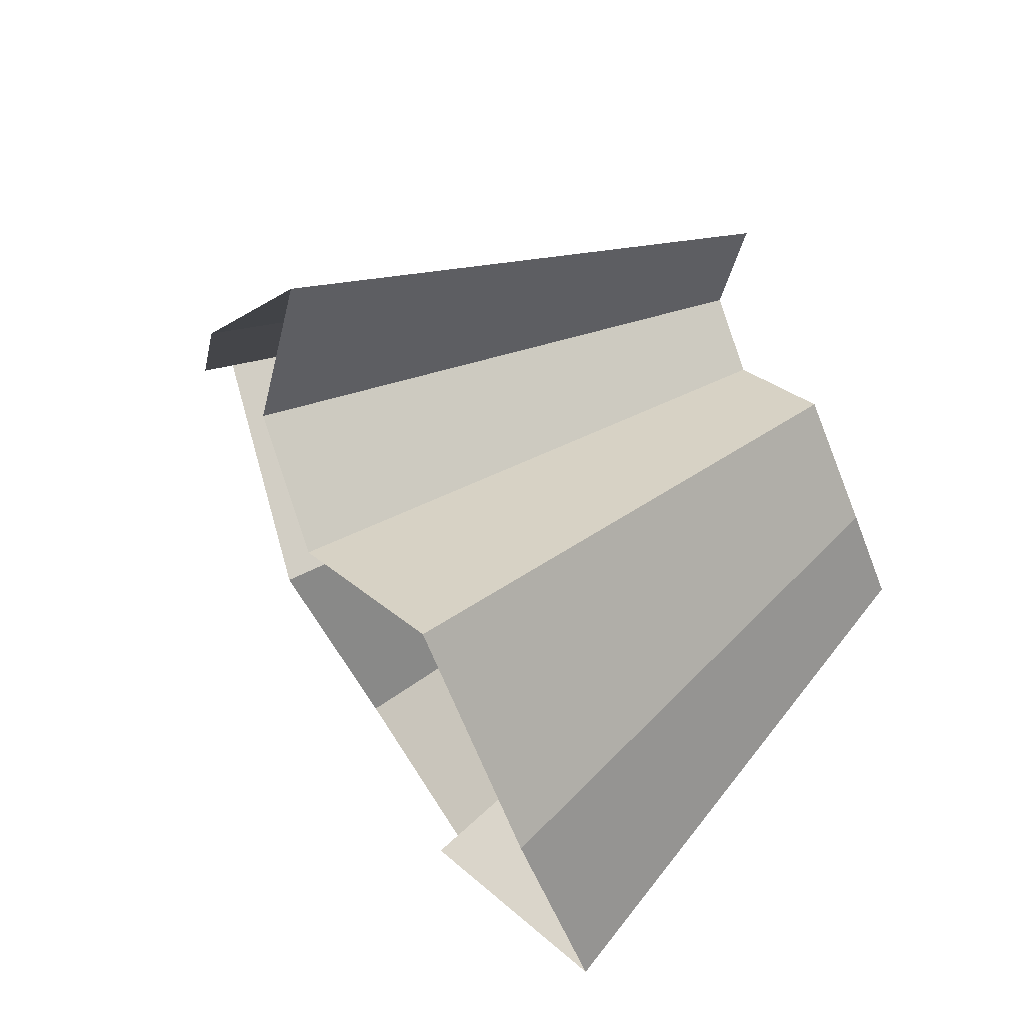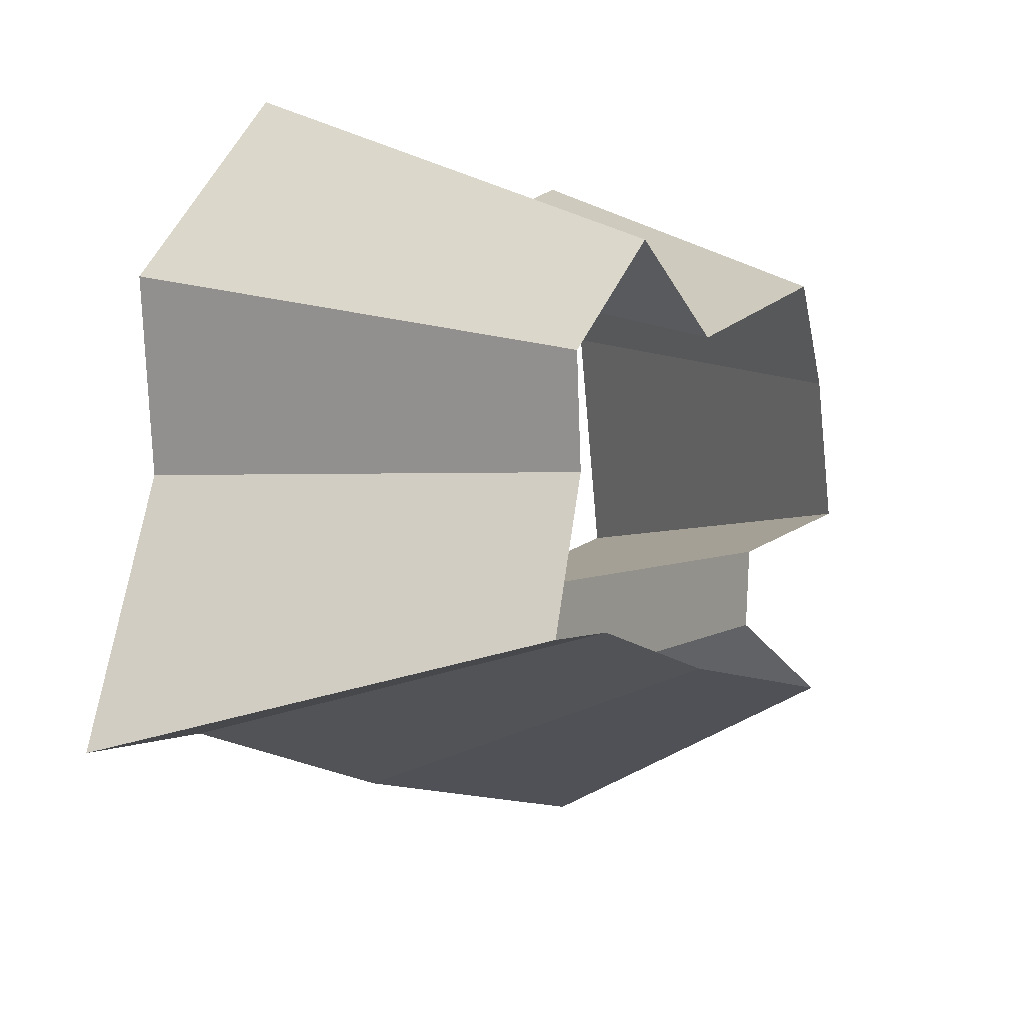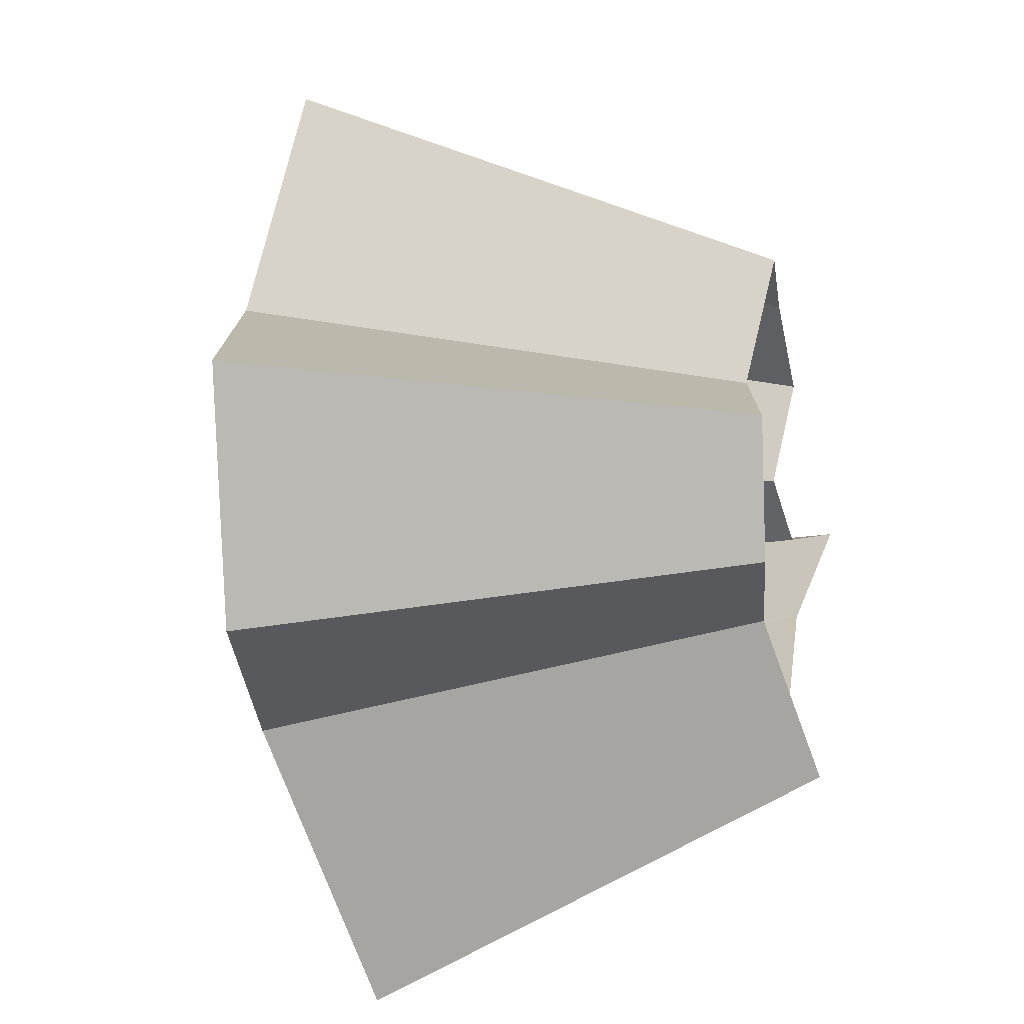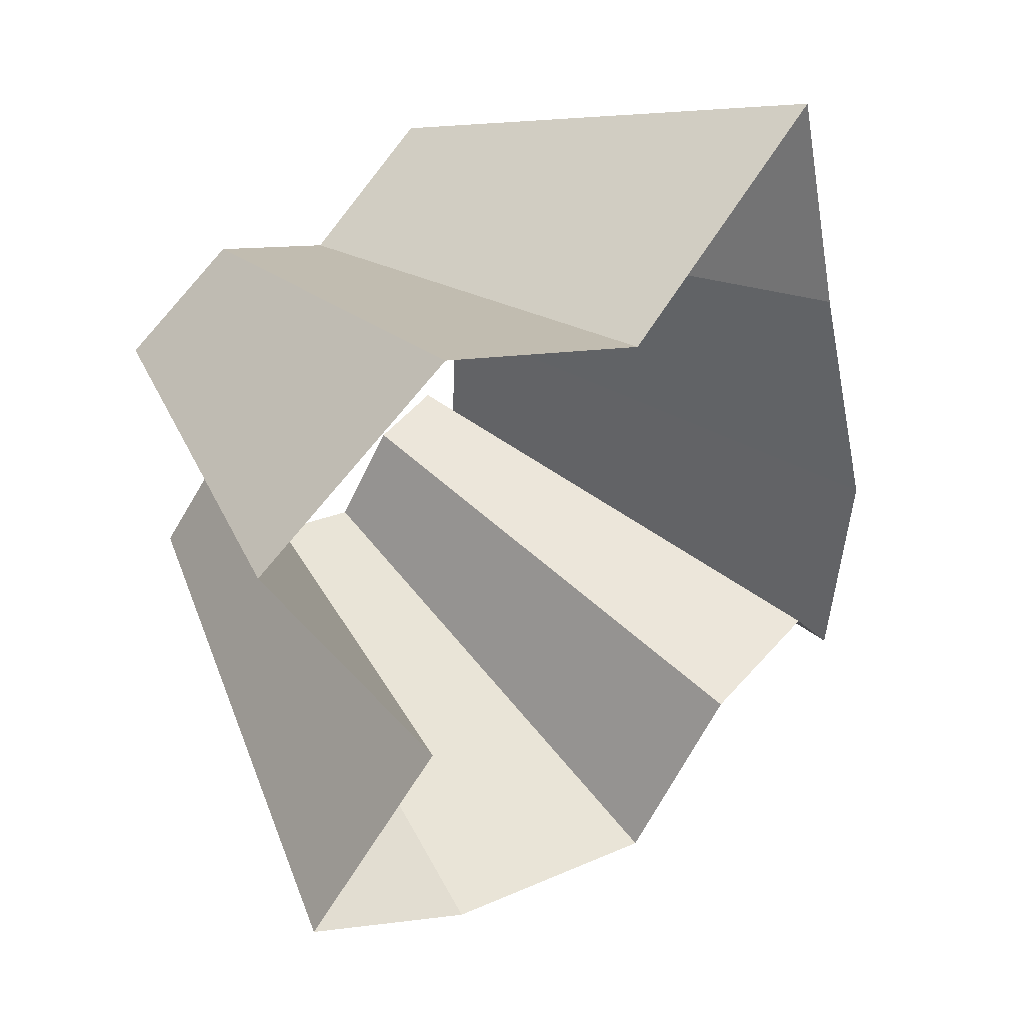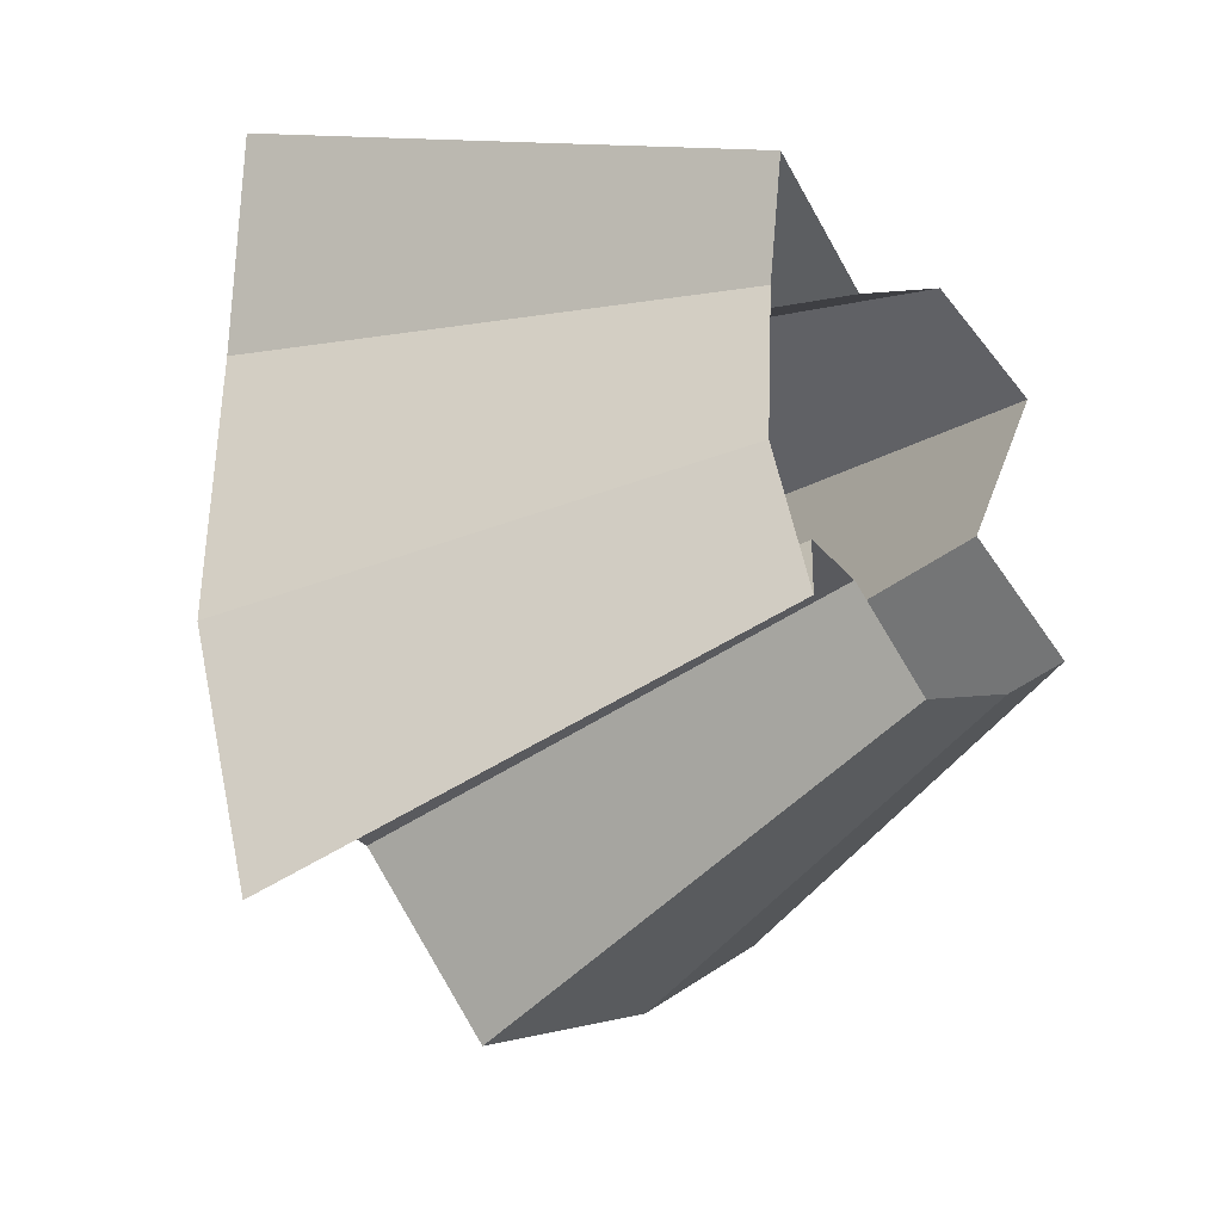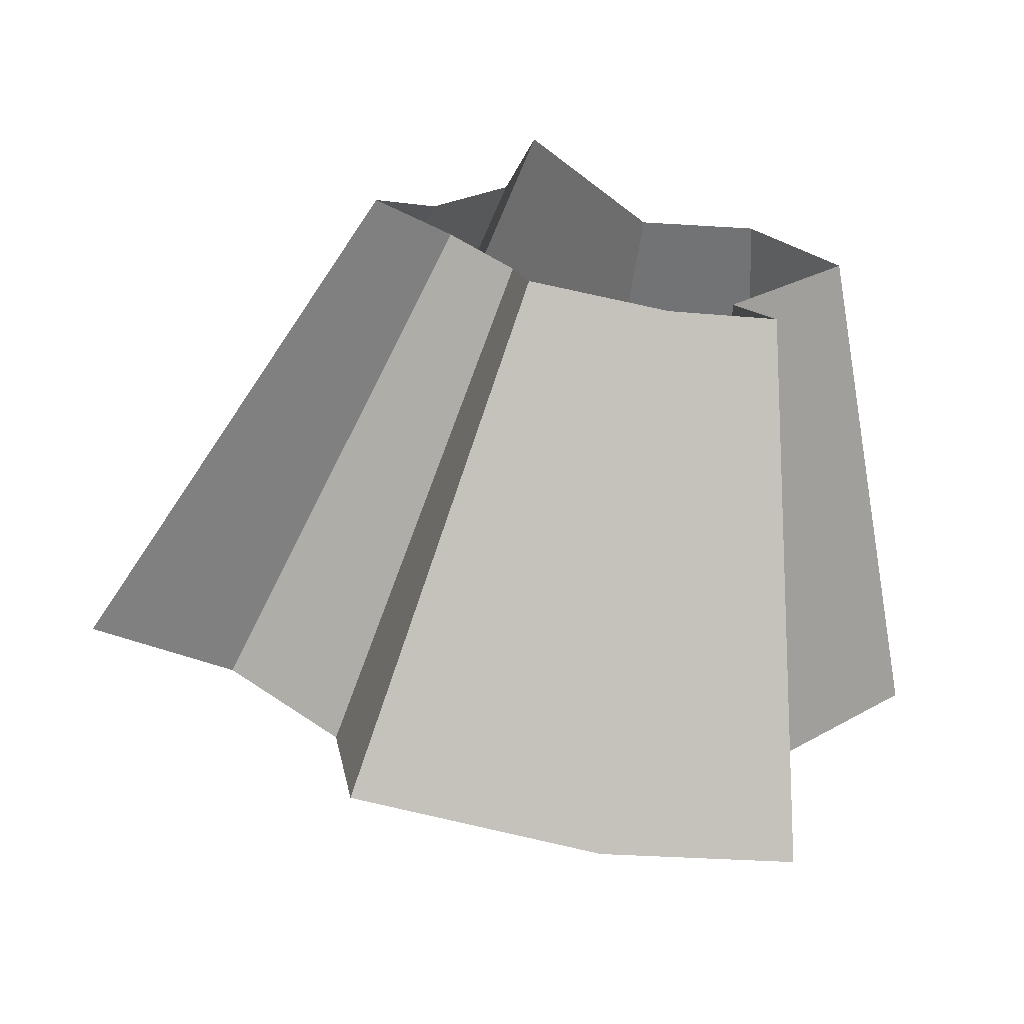
<metadata>
{"format":"obj","ext":"obj","renderer":"f3d","projection":"perspective","resolution":1024,"background":"white","views":[{"elev":-53.8,"azim":30.3,"up":"+Z"},{"elev":18.9,"azim":17.1,"up":"+Y"},{"elev":60.8,"azim":-21.7,"up":"+Y"},{"elev":3.7,"azim":-120.4,"up":"+Z"},{"elev":13.9,"azim":45.7,"up":"+Z"},{"elev":-43.2,"azim":91.7,"up":"+Z"}]}
</metadata>
<code>
g shard28
v -0.28 -0.2505 -0.2154
v -0.3433 -0.2172 -0.1473
v -0.3237 -0.2041 -0.2004
v -0.329 -0.1625 -0.2305
v -0.3877 -0.1691 -0.07426
v -0.4098 -0.0701 -0.09089
v -0.4005 -0.1486 -0.003819
v -0.4141 0.007295 -0.09538
v -0.286 -0.151 -0.2915
v -0.2992 -0.06277 -0.3082
v -0.3625 -0.01584 -0.2338
v -0.3119 0.006169 -0.3042
v -0.3897 0.06325 -0.1658
v -0.6179 -0.391 -0.2652
v -0.504 -0.4509 -0.3877
v -0.5826 -0.3673 -0.3607
v -0.5922 -0.2925 -0.4149
v -0.6979 -0.3044 -0.1337
v -0.7209 -0.2675 -0.006875
v -0.7376 -0.1262 -0.1636
v -0.7454 0.01313 -0.1717
v -0.5148 -0.2718 -0.5248
v -0.5386 -0.113 -0.5548
v -0.5614 0.0111 -0.5476
v -0.6525 -0.02851 -0.4209
v -0.7014 0.1139 -0.2985
v -0.28 -0.2505 -0.2154
v -0.504 -0.4509 -0.3877
v -0.3237 -0.2041 -0.2004
v -0.5826 -0.3673 -0.3607
v -0.6179 -0.391 -0.2652
v -0.3433 -0.2172 -0.1473
v -0.6979 -0.3044 -0.1337
v -0.3877 -0.1691 -0.07426
v -0.7209 -0.2675 -0.006875
v -0.4005 -0.1486 -0.003819
v -0.7376 -0.1262 -0.1636
v -0.4098 -0.0701 -0.09089
v -0.329 -0.1625 -0.2305
v -0.5922 -0.2925 -0.4149
v -0.286 -0.151 -0.2915
v -0.5148 -0.2718 -0.5248
v -0.2992 -0.06277 -0.3082
v -0.5386 -0.113 -0.5548
v -0.3119 0.006169 -0.3042
v -0.5614 0.0111 -0.5476
v -0.3625 -0.01584 -0.2338
v -0.6525 -0.02851 -0.4209
v -0.3897 0.06325 -0.1658
v -0.7014 0.1139 -0.2985
v -0.7454 0.01313 -0.1717
v -0.4141 0.007295 -0.09538
g shard28_0
f 15 14 2
f 1 15 2
f 16 28 27
f 3 16 27
f 17 30 29
f 4 17 29
f 31 18 5
f 32 31 5
f 33 19 7
f 34 33 7
f 35 20 6
f 36 35 6
f 37 21 8
f 38 37 8
f 22 40 39
f 9 22 39
f 23 42 41
f 10 23 41
f 24 44 43
f 12 24 43
f 25 46 45
f 11 25 45
f 26 48 47
f 13 26 47
f 51 50 49
f 52 51 49

</code>
